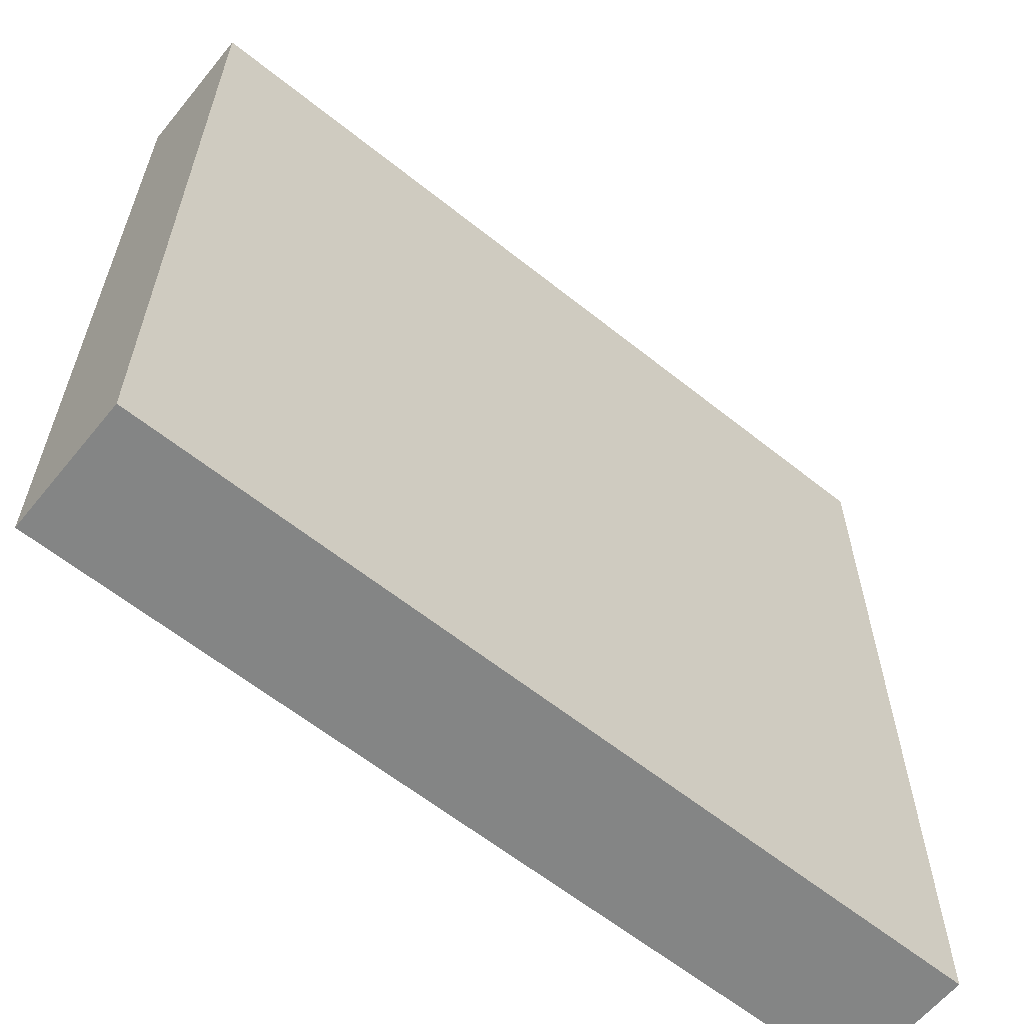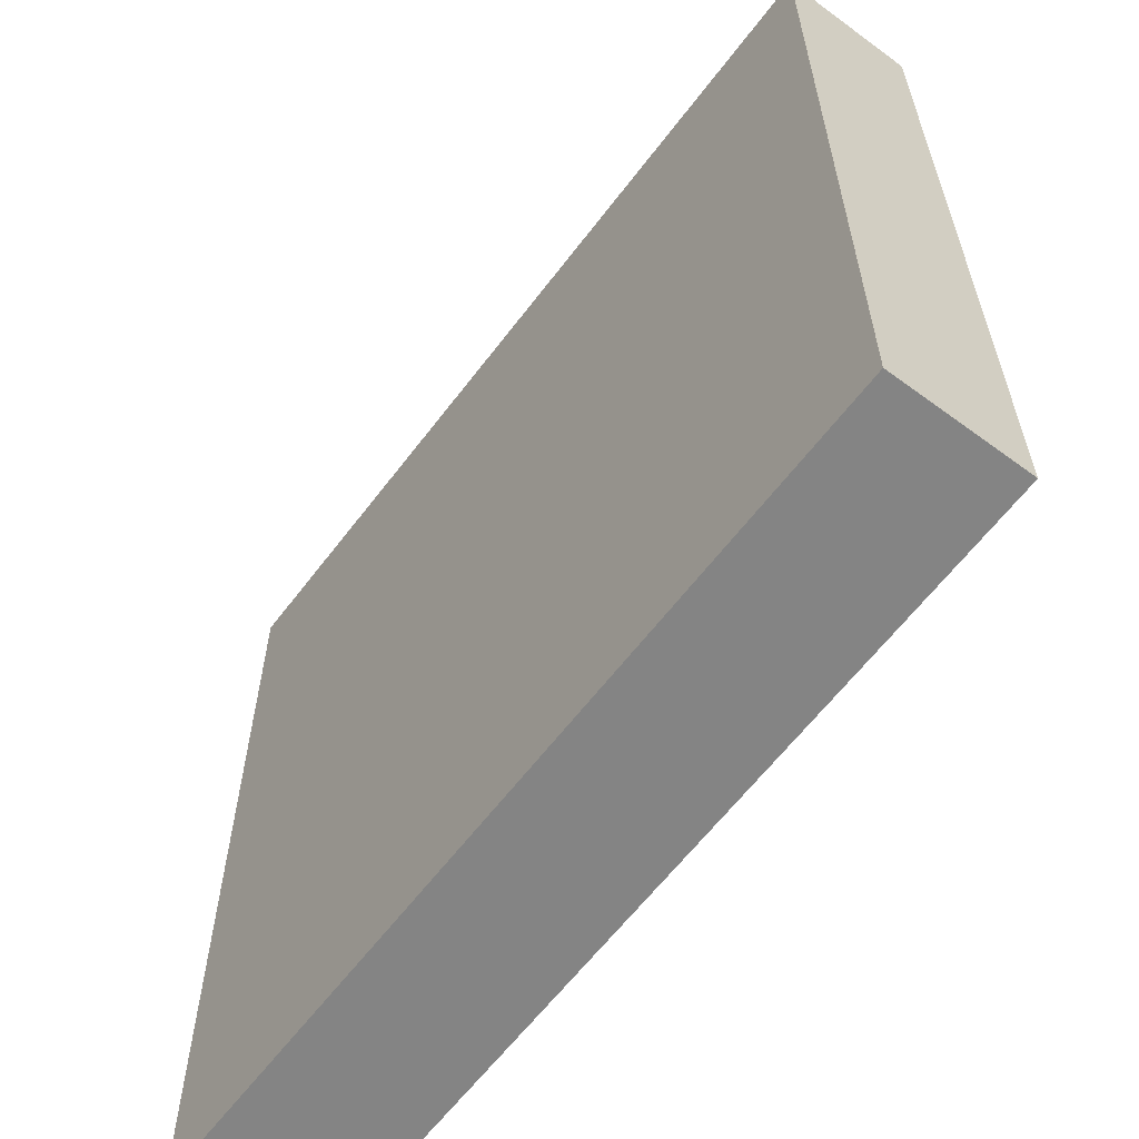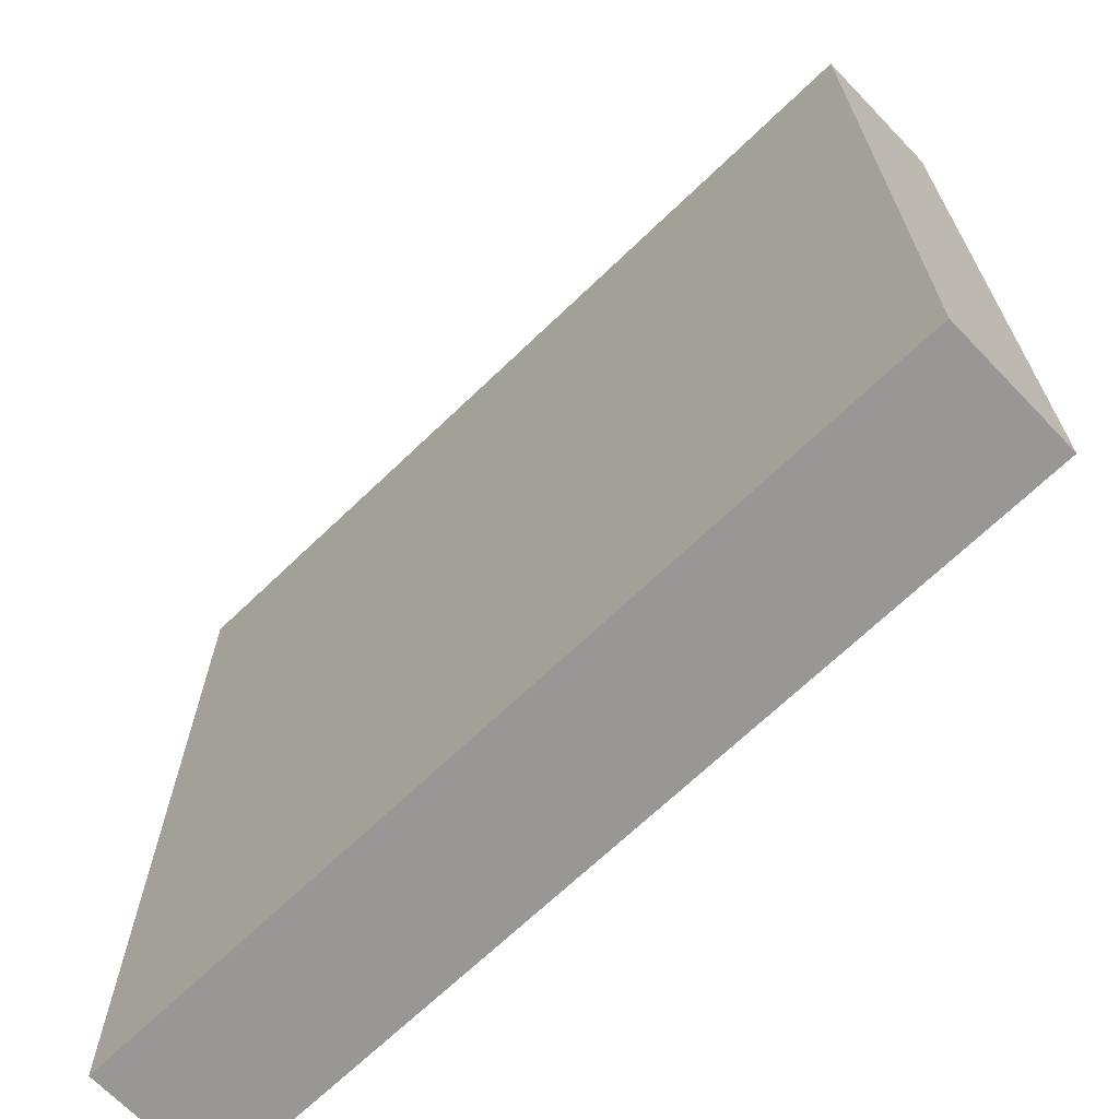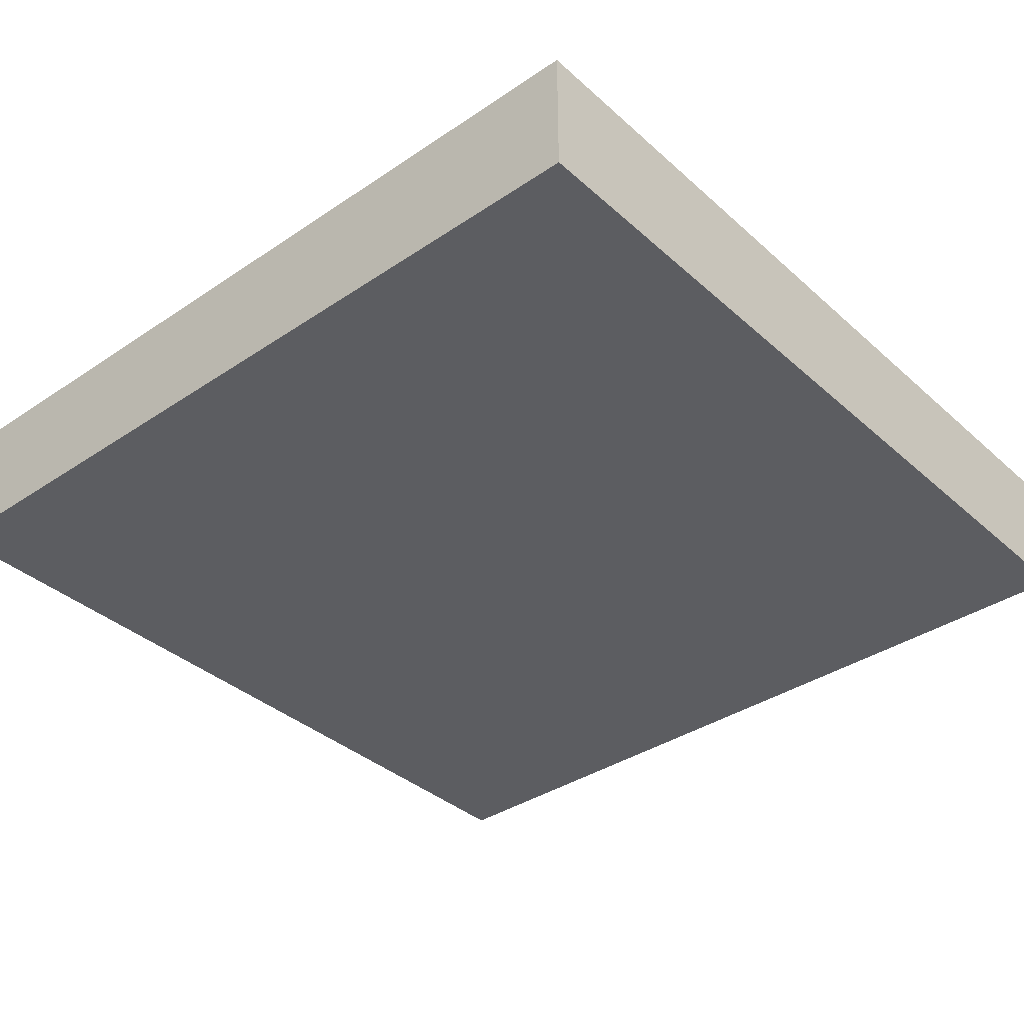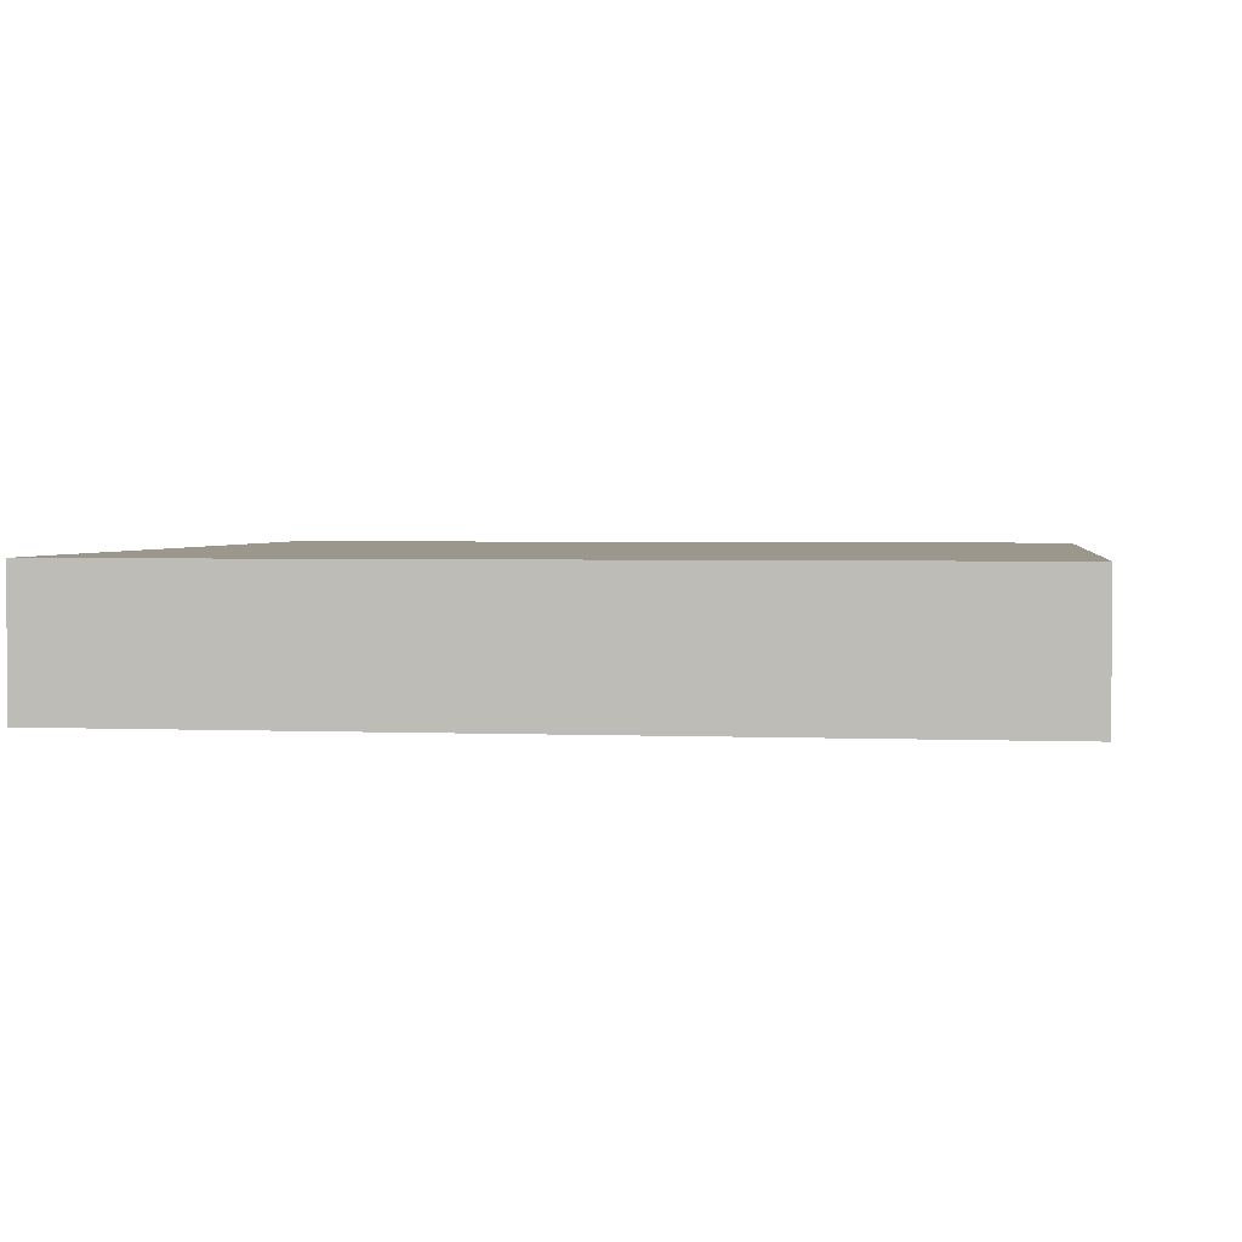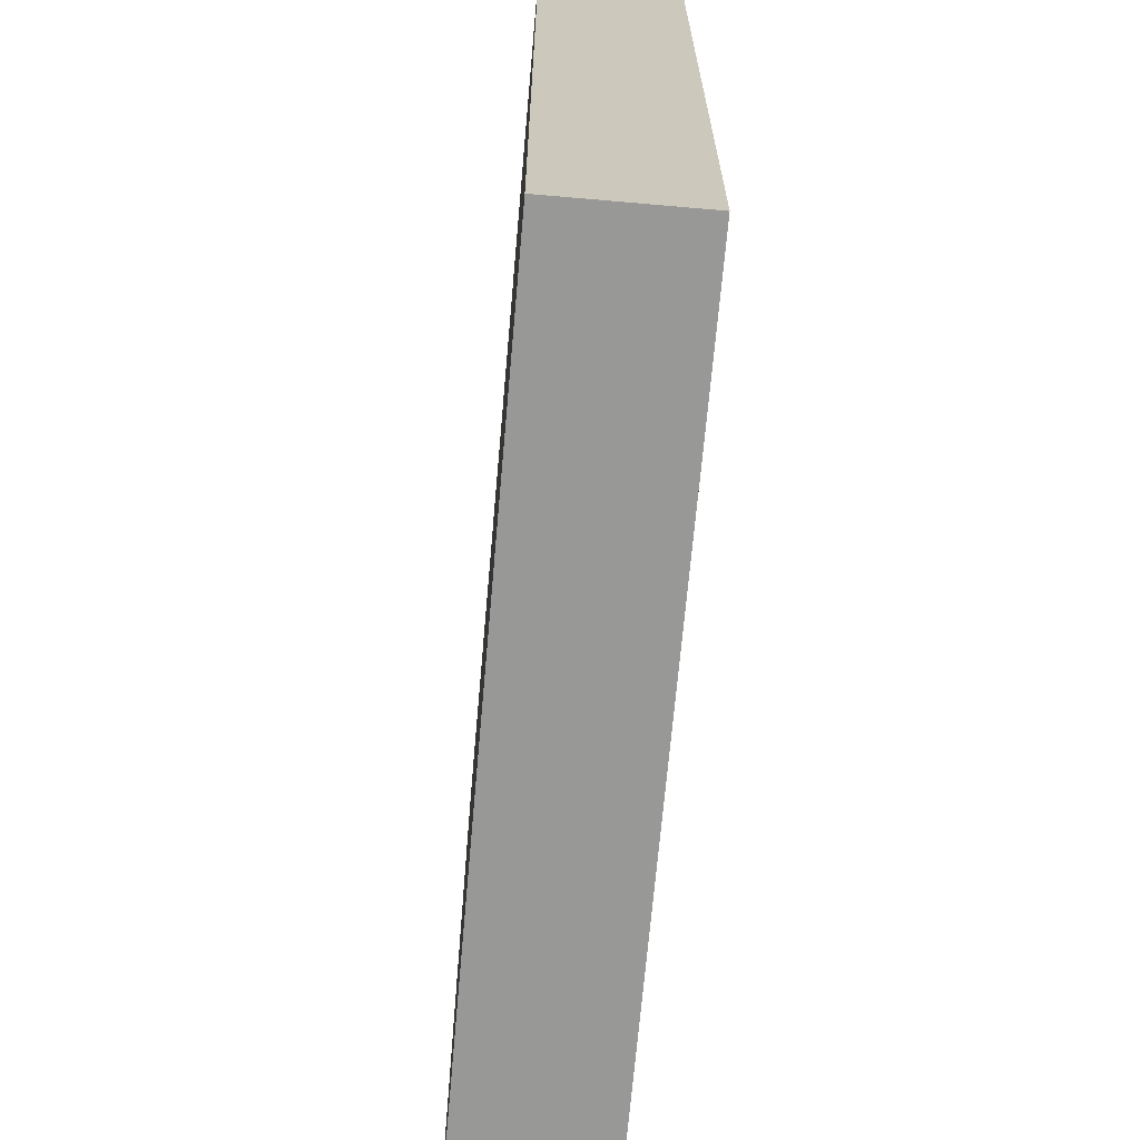
<metadata>
{"format":"obj","ext":"obj","renderer":"f3d","projection":"perspective","resolution":1024,"background":"white","views":[{"elev":-61.6,"azim":140.9,"up":"+Z"},{"elev":-61.4,"azim":-126.9,"up":"+Z"},{"elev":-68.3,"azim":-136.1,"up":"+Z"},{"elev":-36.7,"azim":-138.9,"up":"+Y"},{"elev":2.7,"azim":8.1,"up":"+Y"},{"elev":-68.4,"azim":85.0,"up":"+Z"}]}
</metadata>
<code>
v -81.28 -12.7 -81.28
v -81.28 -12.7 81.28
v 81.28 -12.7 -81.28
v -81.28 -12.7 81.28
v 81.28 -12.7 81.28
v 81.28 -12.7 -81.28
v -81.28 -12.7 81.28
v -81.28 12.7 81.28
v 81.28 -12.7 81.28
v -81.28 12.7 81.28
v 81.28 12.7 81.28
v 81.28 -12.7 81.28
v -81.28 12.7 81.28
v -81.28 12.7 -81.28
v 81.28 12.7 81.28
v -81.28 12.7 -81.28
v 81.28 12.7 -81.28
v 81.28 12.7 81.28
v -81.28 12.7 -81.28
v -81.28 -12.7 -81.28
v 81.28 12.7 -81.28
v -81.28 -12.7 -81.28
v 81.28 -12.7 -81.28
v 81.28 12.7 -81.28
v 81.28 -12.7 -81.28
v 81.28 -12.7 81.28
v 81.28 12.7 -81.28
v 81.28 -12.7 81.28
v 81.28 12.7 81.28
v 81.28 12.7 -81.28
v -81.28 12.7 -81.28
v -81.28 12.7 81.28
v -81.28 -12.7 -81.28
v -81.28 12.7 81.28
v -81.28 -12.7 81.28
v -81.28 -12.7 -81.28
g global_invisible_nosight_clip
f 3 2 1
f 6 5 4
f 9 8 7
f 12 11 10
f 15 14 13
f 18 17 16
f 21 20 19
f 24 23 22
f 27 26 25
f 30 29 28
f 33 32 31
f 36 35 34

</code>
